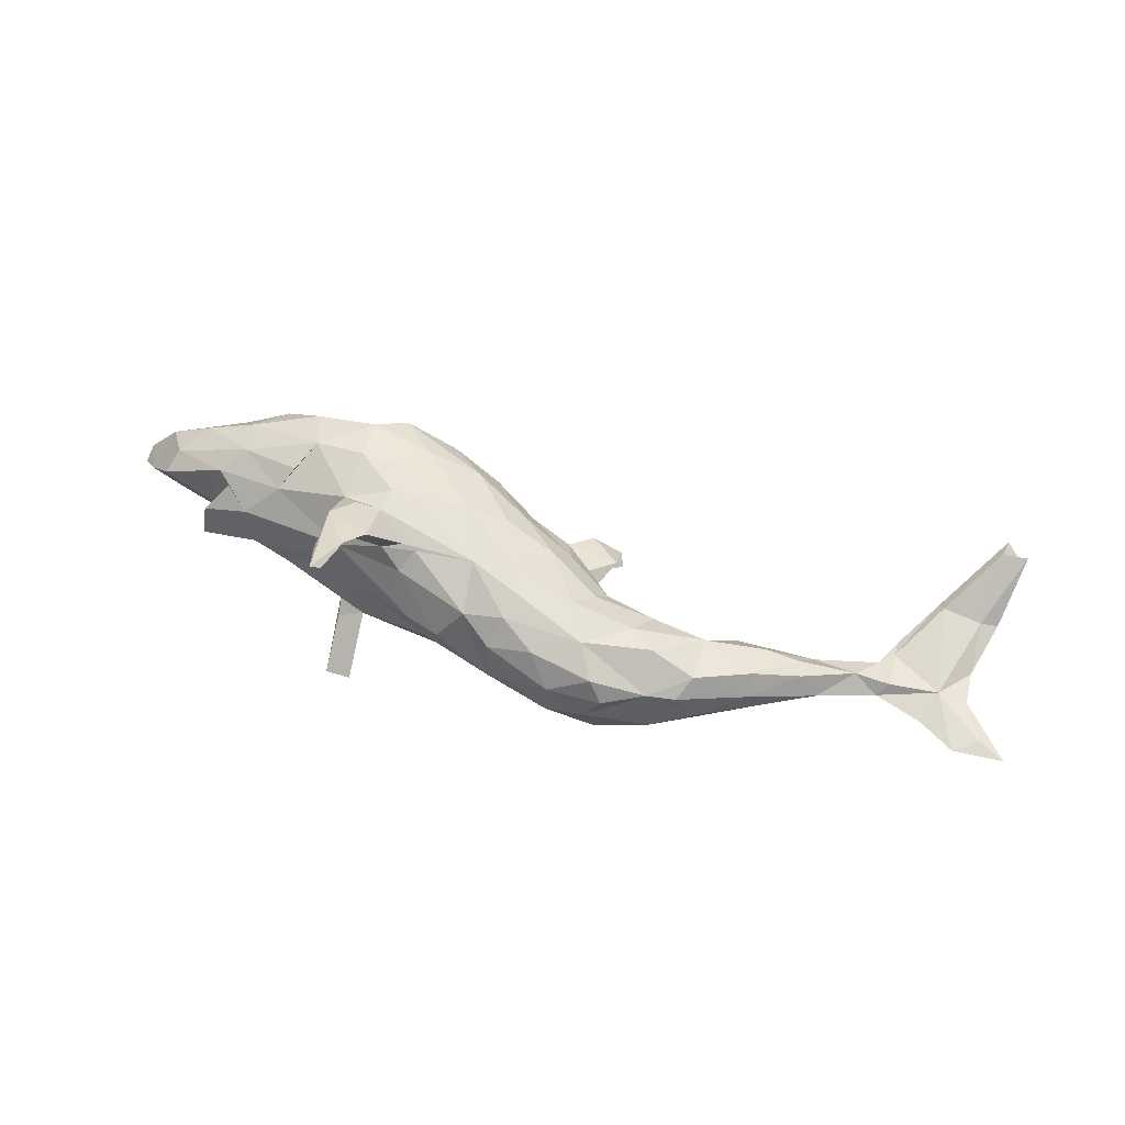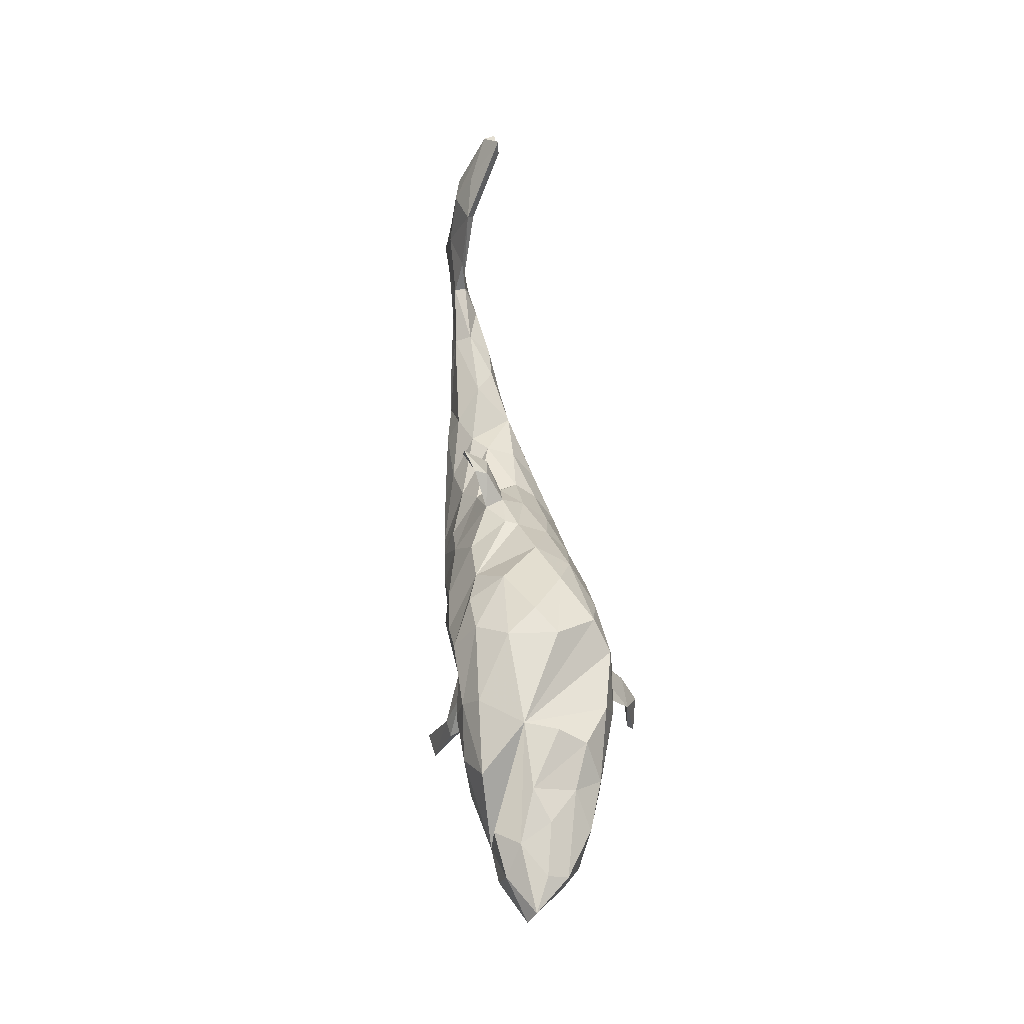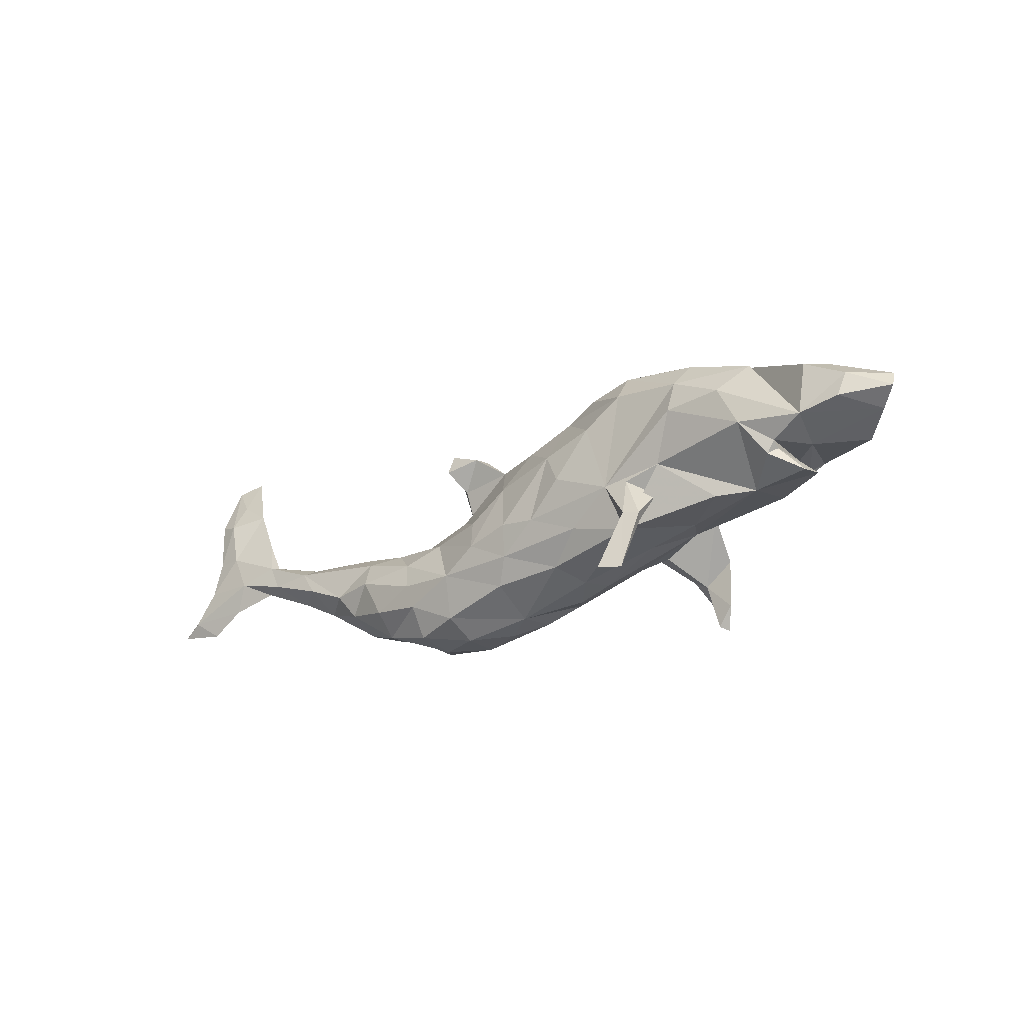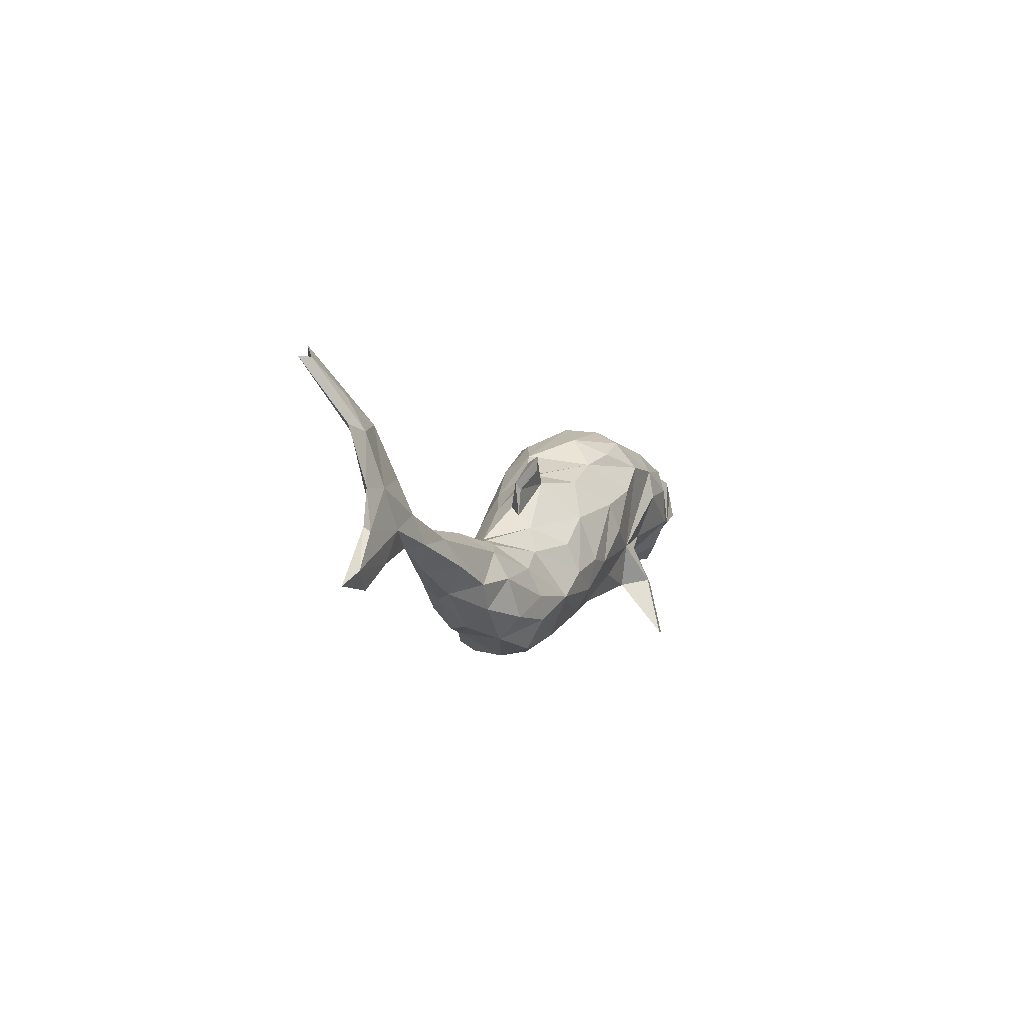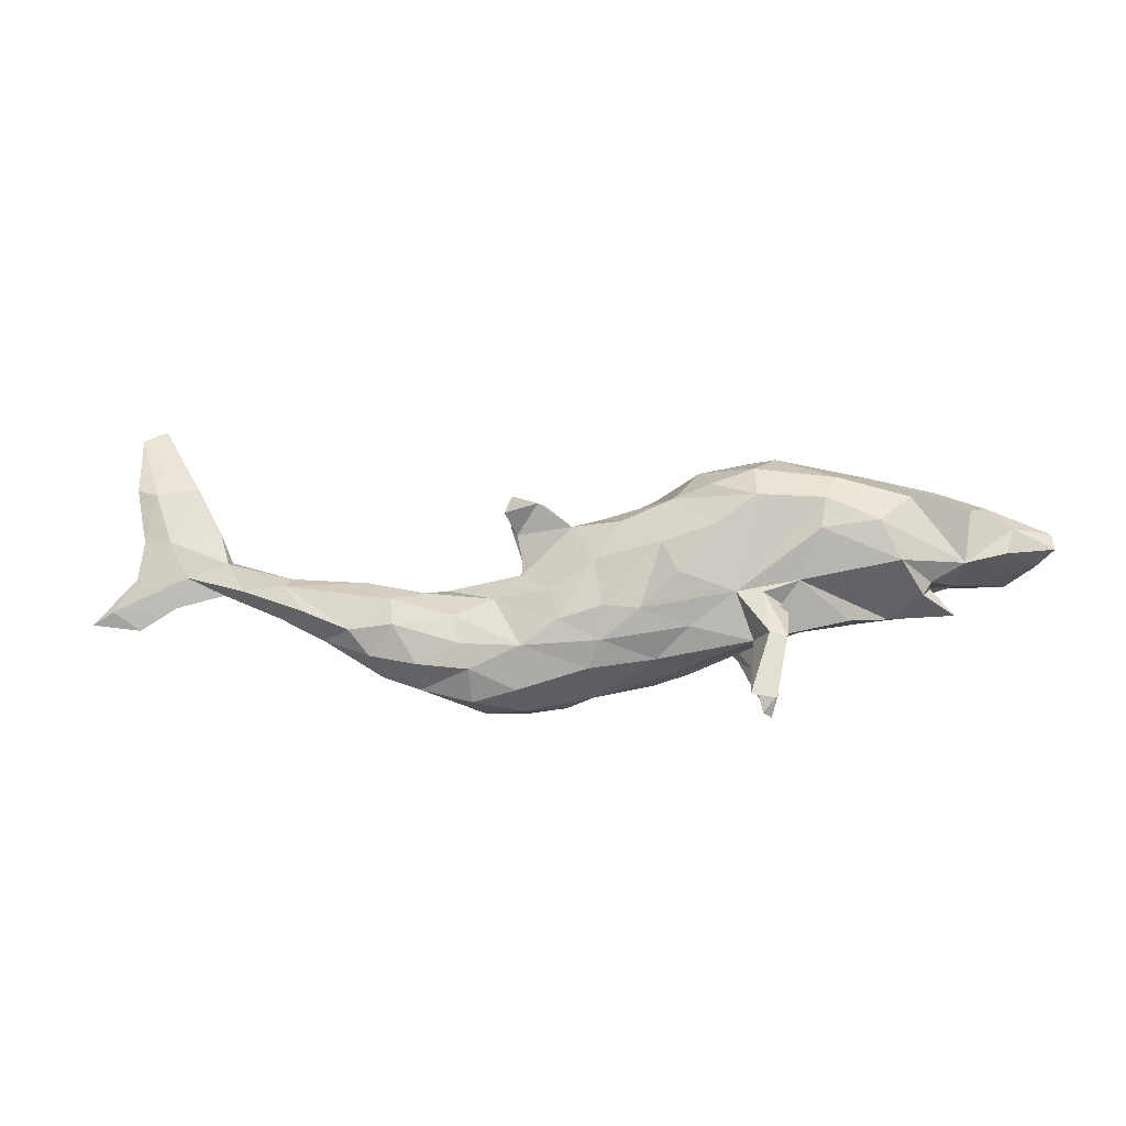
<metadata>
{"format":"obj","ext":"obj","renderer":"f3d","projection":"perspective","resolution":1024,"background":"white","views":[{"elev":58.0,"azim":19.3,"up":"+Z"},{"elev":54.2,"azim":-96.8,"up":"+Y"},{"elev":-22.4,"azim":-143.3,"up":"+Y"},{"elev":0.5,"azim":110.6,"up":"+Y"},{"elev":-8.3,"azim":-173.1,"up":"+Y"}]}
</metadata>
<code>
v 0.8456 -0.05131 -0.02209
v 0.8097 -0.03195 -0.0312
v 0.8027 -0.03315 -0.01594
v 0.7701 0.02616 -0.01813
v 0.7676 -0.06092 -0.01997
v 0.772 0.02036 -0.02966
v 0.7242 0.02596 -0.0119
v 0.7646 0.07983 -0.02048
v 0.75 0.1577 -0.01191
v 0.7576 0.1577 0.006871
v 0.7844 0.1672 -0.001968
v 0.709 -0.0264 -0.02376
v 0.7948 0.2588 0.04805
v 0.721 0.07973 -0.02713
v 0.7471 0.2064 0.01733
v 0.799 0.2603 0.06679
v 0.6895 0.02036 -0.03311
v 0.7633 0.2779 0.07021
v 0.7603 0.252 0.07055
v 0.6483 0.00978 -0.002123
v 0.6328 -0.006731 -0.01836
v 0.6249 0.04145 -0.02816
v 0.5993 -0.002623 -0.03601
v 0.6868 0.1687 0.00425
v 0.6437 0.067 -0.008301
v 0.6962 0.1599 0.01534
v 0.6233 0.04602 -0.009708
v 0.5939 0.00586 0.007029
v 0.6429 0.09248 -0.01238
v 0.5458 -0.04287 -0.01067
v 0.5262 0.01859 -0.01056
v 0.5309 0.003876 -0.03843
v 0.5171 -0.03407 0.0198
v 0.4974 -0.03779 -0.05061
v 0.5069 -0.01062 0.02212
v 0.4706 -0.0808 -0.019
v 0.4458 -0.06346 0.03588
v 0.4244 -0.06788 -0.05872
v 0.4464 -0.09015 0.007847
v 0.3922 -0.108 -0.05224
v 0.4054 0.01084 -0.00931
v 0.4526 -0.007054 0.02076
v 0.3598 -0.01995 -0.0506
v 0.3635 -0.1091 0.05117
v 0.361 -0.03398 0.04126
v 0.3472 -0.142 0.02867
v 0.3785 -0.1374 -0.01073
v 0.3528 -0.06133 -0.07203
v 0.303 -0.1526 0.03242
v 0.3129 -0.1602 -0.04255
v 0.314 -0.1241 -0.07742
v 0.3071 -0.009527 -0.03018
v 0.259 -0.04956 -0.07104
v 0.2297 -0.1815 -0.05877
v 0.2726 -0.02306 0.03971
v 0.2405 -0.1864 0.02978
v 0.2193 -0.1734 0.06376
v 0.2925 -0.09557 0.07299
v 0.2531 -0.06918 0.07433
v 0.2151 -0.1955 -0.007051
v 0.188 -0.1276 0.09021
v 0.1553 -0.1927 0.0325
v 0.245 -0.09412 -0.08794
v 0.1972 -0.02377 -0.06014
v 0.181 -0.0303 0.06667
v 0.2316 -0.1334 -0.08653
v 0.1508 -0.09949 -0.09894
v 0.1528 -0.1934 -0.02869
v 0.1912 -0.004363 0.03442
v 0.12 -0.1611 0.07396
v 0.2775 -0.003257 -0.005726
v 0.1602 -0.1649 -0.07425
v 0.09227 -0.1865 0.01115
v 0.04929 -0.1633 0.05331
v 0.1572 0.01517 -0.03821
v 0.1666 0.07951 -0.02384
v 0.1586 0.03582 -0.01721
v 0.04902 -0.1729 -0.01609
v 0.1422 0.04989 0.001276
v 0.05112 -0.1341 -0.08147
v 0.1699 0.1355 -0.05658
v 0.09481 -0.06122 -0.1035
v 0.182 0.1099 -0.05758
v 0.1538 -0.06892 0.09749
v 0.1322 0.1263 -0.0423
v 0.1764 0.09108 -0.01827
v 0.1053 -0.01319 -0.08588
v 0.06354 -0.128 0.0931
v 0.02932 -0.09299 -0.09948
v 0.09489 0.08703 -0.000141
v 0.07659 -0.09061 0.1069
v 0.04132 0.03146 -0.08701
v 0.1238 0.1255 -0.02207
v 0.09353 0.0175 0.07669
v 0.05048 -0.04091 0.113
v -0.04065 -0.1521 0.02099
v -0.000733 -0.1335 0.07833
v 0.08018 0.09045 -0.02974
v 0.03021 0.06976 0.06839
v 0.03722 0.1053 -0.001593
v -0.05093 -0.12 -0.0682
v 0.1138 0.04453 0.03787
v 0.01146 0.03596 0.1001
v 0.02948 0.1034 0.01871
v -0.03071 -0.0467 -0.1088
v -0.01083 -0.05998 0.1145
v -0.04923 0.02257 0.1233
v 0.02476 -0.04169 -0.1093
v -8.9e-05 0.09263 -0.06316
v -0.09453 -0.1358 0.01849
v -0.04479 0.1399 0.03856
v -0.07821 0.1248 -0.0632
v -0.07422 -0.1369 -0.01805
v -0.1215 -0.09582 0.08165
v -0.1031 -0.06992 0.1107
v -0.1979 -0.09622 -0.08908
v -0.08835 0.007018 -0.1178
v -0.1733 -0.02392 -0.1051
v -0.1556 -0.07715 0.1068
v -0.2184 -0.1921 0.1899
v -0.1945 -0.1807 -0.1619
v -0.1665 -0.1028 0.1735
v -0.1887 -0.1143 0.1736
v -0.1873 -0.1413 0.1955
v -0.1028 -0.0733 -0.09274
v -0.1258 -0.06614 0.1146
v -0.1918 -0.09795 0.00106
v -0.1769 -0.02712 0.1301
v -0.06607 0.1117 0.09186
v -0.1709 0.01021 0.1333
v -0.2134 -0.02541 -0.1063
v -0.2052 -0.1846 0.1805
v -0.06387 0.05374 -0.1084
v -0.1462 0.1048 0.1225
v -0.1745 0.06024 0.1345
v -0.1467 0.07831 -0.1155
v -0.2324 -0.1857 -0.1548
v -0.1162 0.1708 -0.02255
v -0.2226 -0.08739 -0.1317
v -0.2303 -0.1543 0.1753
v -0.1219 0.1589 0.06881
v -0.243 -0.1007 -0.1167
v -0.2488 -0.09231 -0.1277
v -0.2135 -0.03249 0.1396
v -0.2359 -0.08015 0.1713
v -0.241 -0.01787 0.1199
v -0.2402 -0.06896 0.05737
v -0.1365 0.1444 -0.07943
v -0.2503 -0.04702 -0.07784
v -0.2403 0.05739 0.1383
v -0.1946 0.1924 0.01845
v -0.2067 0.1212 -0.1122
v -0.2045 0.1552 0.1107
v -0.2673 -0.0073 -0.0991
v -0.2658 -0.07352 0.01135
v -0.2333 0.1884 -0.02874
v -0.2023 0.1663 -0.07616
v -0.2453 0.12 0.1322
v -0.3088 0.1149 -0.1093
v -0.3407 -0.06376 -0.05152
v -0.4088 -0.0521 0.04271
v -0.2404 0.1866 0.04807
v -0.3201 0.05922 0.1276
v -0.398 -0.05977 -0.02558
v -0.3013 0.06759 -0.1191
v -0.3243 0.1489 -0.08503
v -0.3594 -0.01908 0.08699
v -0.3407 0.01112 0.1115
v -0.3447 0.1194 0.1109
v -0.3752 0.1573 -0.02098
v -0.4513 -0.008765 0.01886
v -0.4488 -0.0305 -0.07865
v -0.4604 -0.01105 -0.07762
v -0.4176 0.01867 -0.1094
v -0.4984 -0.0103 -0.02708
v -0.4085 0.1335 0.07099
v -0.3939 0.1591 0.02952
v -0.4384 0.03191 0.08987
v -0.4905 -0.0448 0.001765
v -0.4533 -0.01688 0.04872
v -0.3873 0.07842 -0.1158
v -0.4595 -0.01986 -0.06461
v -0.4952 -0.0583 -0.05059
v -0.4496 0.08218 0.08793
v -0.433 0.1156 -0.09219
v -0.5105 0.01558 -0.08787
v -0.472 -0.003361 0.06362
v -0.4741 0.1328 -0.0193
v -0.5753 -0.007304 0.01627
v -0.5232 0.06918 0.06267
v -0.5226 0.1126 0.001699
v -0.5207 0.09503 -0.08429
v -0.4749 0.1118 0.04522
v -0.5627 0.02491 0.03959
v -0.5825 0.06715 -0.07287
v -0.5472 0.1019 -0.04699
v -0.6177 0.01649 -0.02526
v -0.5957 0.08503 -0.0123
v -0.5723 0.02923 -0.08327
v -0.6454 0.03872 -0.04849
v -0.5944 0.06954 0.01866
v -0.6425 0.06354 -0.03487
f 157 148 152
f 112 152 148
f 159 157 152
f 138 148 157
f 53 63 67
f 66 67 63
f 64 53 67
f 48 63 53
f 51 48 40
f 38 40 48
f 50 51 40
f 63 48 51
f 148 138 112
f 111 112 138
f 156 138 157
f 166 156 157
f 151 138 156
f 47 50 40
f 66 51 50
f 66 63 51
f 82 64 67
f 159 166 157
f 170 156 166
f 185 170 166
f 162 156 170
f 54 50 60
f 49 60 50
f 68 54 60
f 66 50 54
f 176 170 177
f 188 177 170
f 159 185 166
f 186 170 185
f 176 177 188
f 72 66 54
f 68 72 54
f 67 66 72
f 62 68 60
f 78 72 68
f 80 72 78
f 101 80 78
f 67 72 80
f 196 188 170
f 73 78 68
f 113 101 78
f 89 80 101
f 116 101 113
f 165 159 118
f 152 118 159
f 154 165 118
f 181 159 165
f 131 154 118
f 174 165 154
f 149 154 131
f 118 105 125
f 89 125 105
f 116 118 125
f 117 105 118
f 108 89 105
f 101 125 89
f 82 89 108
f 133 108 105
f 89 67 80
f 82 67 89
f 181 185 159
f 136 118 152
f 139 131 118
f 117 118 136
f 133 117 136
f 133 105 117
f 92 108 133
f 92 82 108
f 112 136 152
f 133 136 112
f 109 133 112
f 109 92 133
f 87 82 92
f 64 82 87
f 75 87 92
f 75 64 87
f 109 98 92
f 75 92 98
f 100 98 109
f 77 75 98
f 71 64 75
f 52 53 64
f 43 53 52
f 71 52 64
f 48 53 43
f 41 43 52
f 38 48 43
f 36 40 38
f 100 109 112
f 32 38 43
f 36 38 34
f 32 34 38
f 200 199 197
f 186 197 199
f 195 199 200
f 195 186 199
f 175 197 186
f 186 173 175
f 171 175 173
f 179 182 183
f 172 183 182
f 164 179 183
f 171 182 179
f 173 172 182
f 164 183 172
f 202 195 200
f 197 202 200
f 196 195 202
f 85 81 83
f 76 83 81
f 76 85 83
f 93 81 85
f 110 96 114
f 97 114 96
f 147 110 114
f 113 96 110
f 201 194 190
f 178 190 194
f 44 45 58
f 59 58 45
f 129 99 111
f 104 111 99
f 141 129 111
f 103 99 129
f 151 141 111
f 153 129 141
f 49 44 58
f 61 49 58
f 46 44 49
f 78 97 96
f 115 114 97
f 190 178 184
f 163 184 178
f 193 190 184
f 176 193 184
f 201 190 193
f 119 147 114
f 127 110 147
f 115 119 114
f 146 147 119
f 123 146 119
f 167 147 146
f 127 147 155
f 164 155 147
f 167 161 147
f 164 147 161
f 187 161 167
f 180 161 187
f 178 187 167
f 168 178 167
f 194 187 178
f 179 164 161
f 179 161 180
f 175 180 187
f 189 175 187
f 171 180 175
f 189 187 194
f 16 10 11
f 8 11 10
f 13 16 11
f 19 10 16
f 13 19 16
f 26 10 19
f 18 13 15
f 9 15 13
f 24 18 15
f 19 13 18
f 24 19 18
f 26 19 24
f 7 10 26
f 9 24 15
f 55 59 45
f 61 58 59
f 94 99 103
f 107 103 129
f 134 129 153
f 162 153 141
f 151 162 141
f 170 153 162
f 121 116 137
f 142 137 116
f 139 121 137
f 139 116 121
f 143 137 142
f 149 143 142
f 139 137 143
f 131 139 143
f 118 116 139
f 29 27 25
f 20 25 27
f 24 29 25
f 22 27 29
f 98 93 85
f 86 81 93
f 43 41 32
f 31 32 41
f 23 34 32
f 34 30 36
f 39 36 30
f 23 30 34
f 21 30 23
f 17 21 23
f 28 30 21
f 22 32 31
f 42 31 41
f 22 23 32
f 17 23 22
f 27 22 31
f 14 17 22
f 12 21 17
f 21 12 7
f 5 7 12
f 20 21 7
f 2 12 17
f 5 12 2
f 6 2 17
f 3 7 5
f 1 5 2
f 145 123 140
f 132 140 123
f 120 145 140
f 146 123 145
f 124 145 120
f 132 120 140
f 6 17 14
f 29 14 22
f 8 6 14
f 4 2 6
f 194 197 189
f 175 189 197
f 201 202 197
f 202 201 198
f 191 198 201
f 196 202 198
f 194 201 197
f 191 196 198
f 163 168 167
f 163 178 168
f 134 135 107
f 130 107 135
f 129 134 107
f 128 126 106
f 115 106 126
f 130 128 106
f 122 126 128
f 115 97 106
f 88 106 97
f 126 119 115
f 122 123 119
f 146 128 130
f 150 146 130
f 144 128 146
f 122 128 144
f 145 144 146
f 163 167 146
f 150 163 146
f 169 184 163
f 135 134 158
f 153 158 134
f 150 135 158
f 130 135 150
f 163 150 158
f 160 116 155
f 127 155 116
f 164 160 155
f 154 116 160
f 113 127 116
f 110 127 113
f 196 170 192
f 186 192 170
f 195 196 192
f 142 116 149
f 154 149 116
f 125 101 116
f 196 191 188
f 193 188 191
f 164 154 160
f 171 173 182
f 174 172 173
f 174 164 172
f 192 186 195
f 174 173 186
f 181 174 186
f 154 164 174
f 131 143 149
f 185 181 186
f 165 174 181
f 14 9 8
f 11 8 9
f 24 9 14
f 74 97 78
f 113 78 96
f 88 97 74
f 73 74 78
f 70 88 74
f 61 88 70
f 62 70 74
f 57 70 62
f 73 62 74
f 68 62 73
f 169 176 184
f 188 193 176
f 56 57 62
f 61 70 57
f 60 56 62
f 49 57 56
f 169 170 176
f 60 49 56
f 47 46 49
f 39 44 46
f 47 39 46
f 37 44 39
f 156 162 151
f 102 104 99
f 112 111 104
f 94 102 99
f 90 104 102
f 28 21 20
f 45 42 41
f 35 31 42
f 151 111 138
f 75 69 71
f 55 71 69
f 79 69 75
f 122 144 145
f 4 7 3
f 1 4 3
f 8 7 4
f 25 20 7
f 26 25 7
f 28 20 27
f 31 28 27
f 35 28 31
f 33 30 28
f 33 28 35
f 39 30 33
f 37 33 35
f 37 35 42
f 37 39 33
f 45 37 42
f 52 45 41
f 44 37 45
f 55 45 71
f 52 71 45
f 100 112 104
f 65 59 55
f 65 55 69
f 102 65 69
f 79 102 69
f 94 65 102
f 90 102 79
f 86 90 79
f 84 65 94
f 36 39 47
f 100 104 90
f 50 47 49
f 171 179 180
f 193 191 201
f 36 47 40
f 123 120 132
f 123 124 120
f 122 145 124
f 123 122 124
f 126 122 119
f 98 85 76
f 76 81 86
f 90 86 93
f 98 90 93
f 100 90 98
f 86 79 77
f 75 77 79
f 76 86 77
f 76 77 98
f 25 26 24
f 158 169 163
f 170 169 158
f 106 107 130
f 95 107 106
f 91 95 106
f 84 95 91
f 88 91 106
f 61 91 88
f 84 91 61
f 59 84 61
f 49 61 57
f 103 107 95
f 94 103 95
f 94 95 84
f 65 84 59
f 153 170 158
f 4 1 2
f 24 14 29
f 8 10 7
f 6 8 4
f 9 13 11
f 5 1 3

</code>
